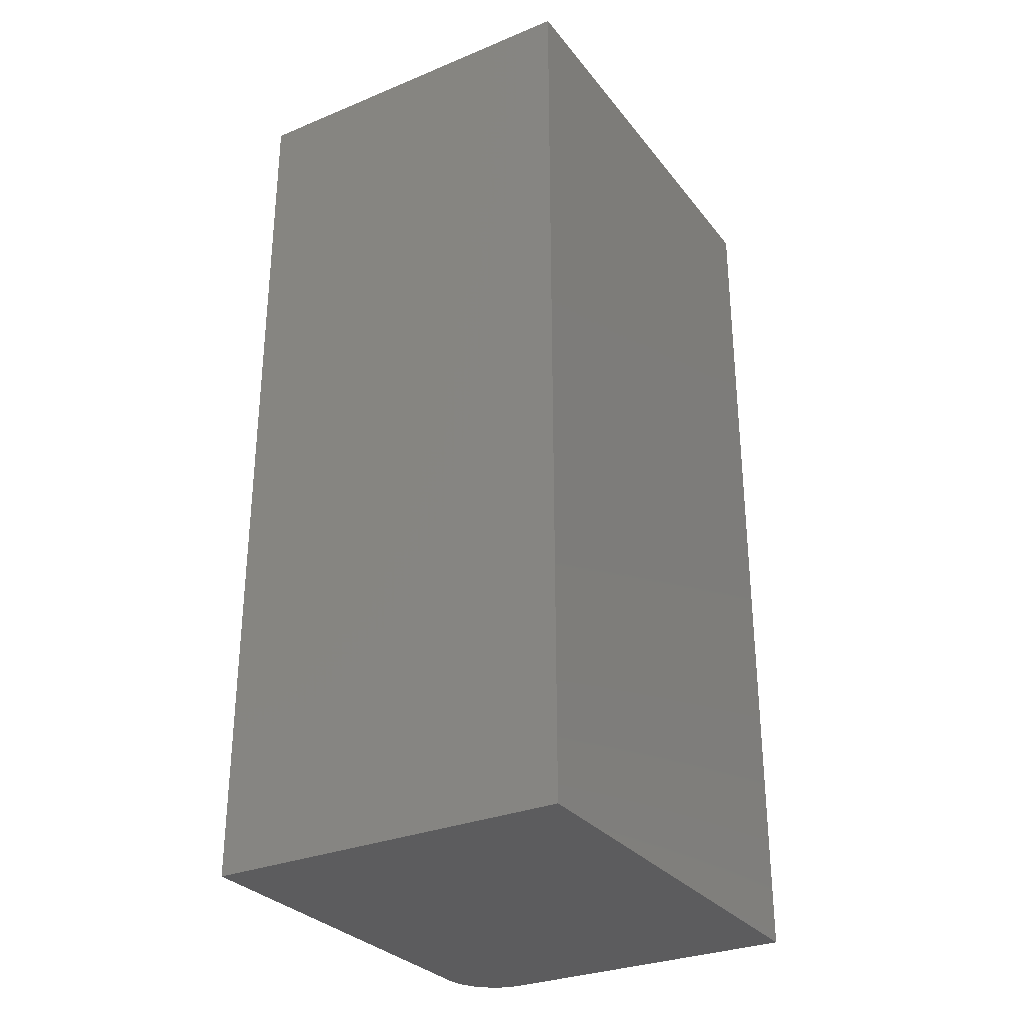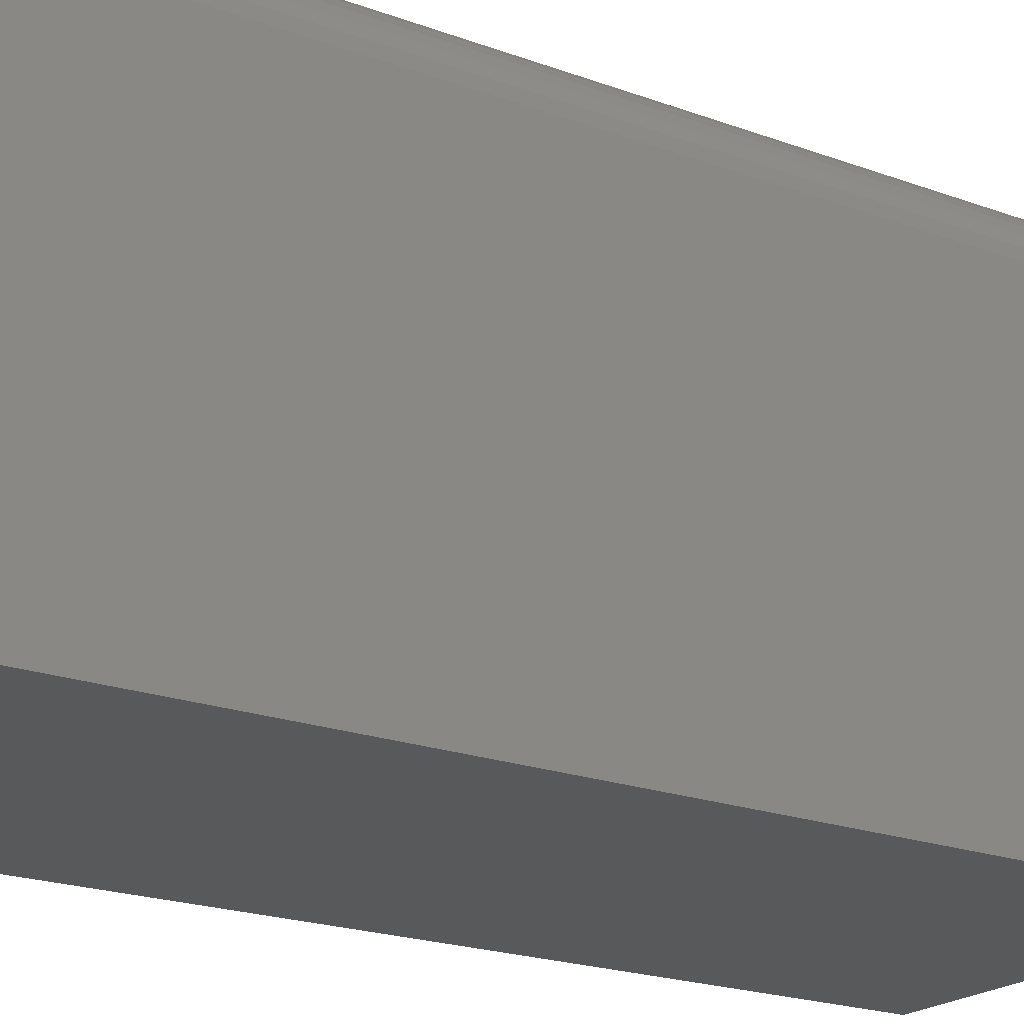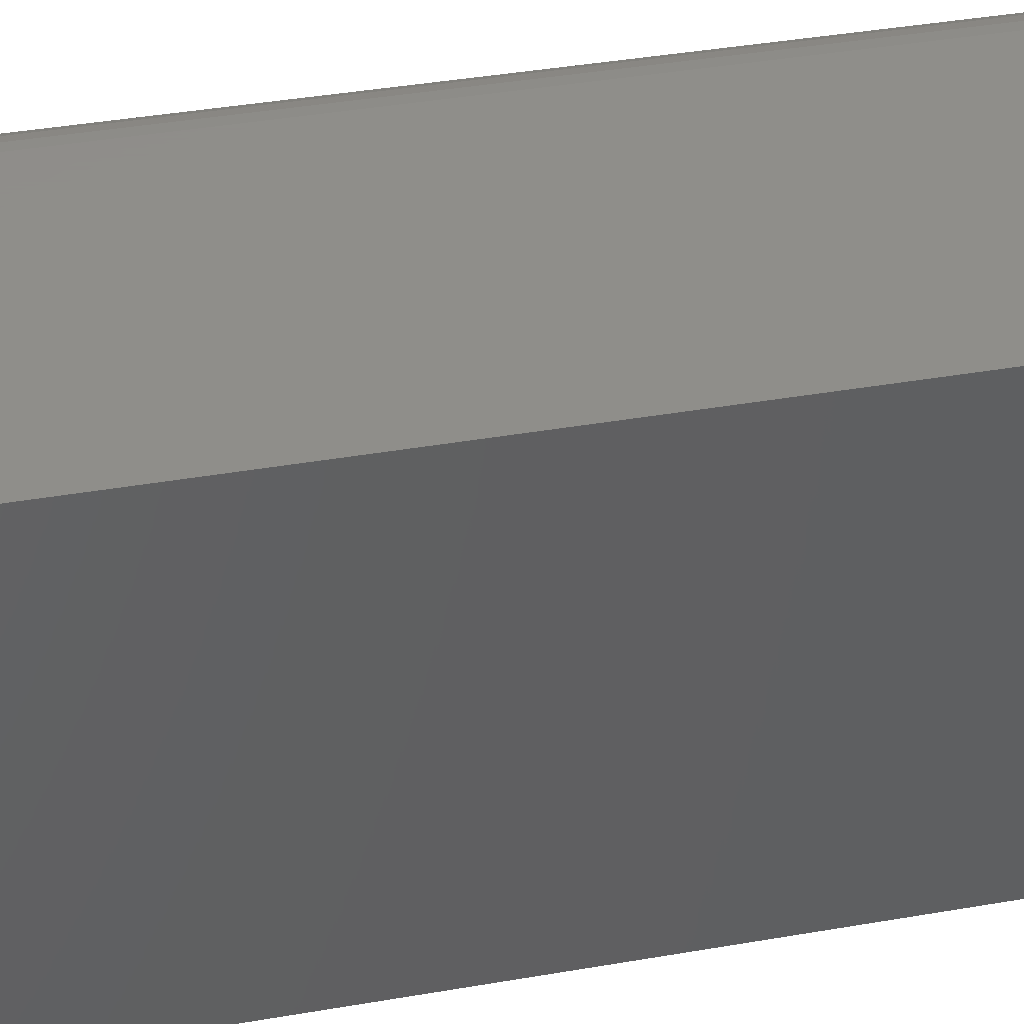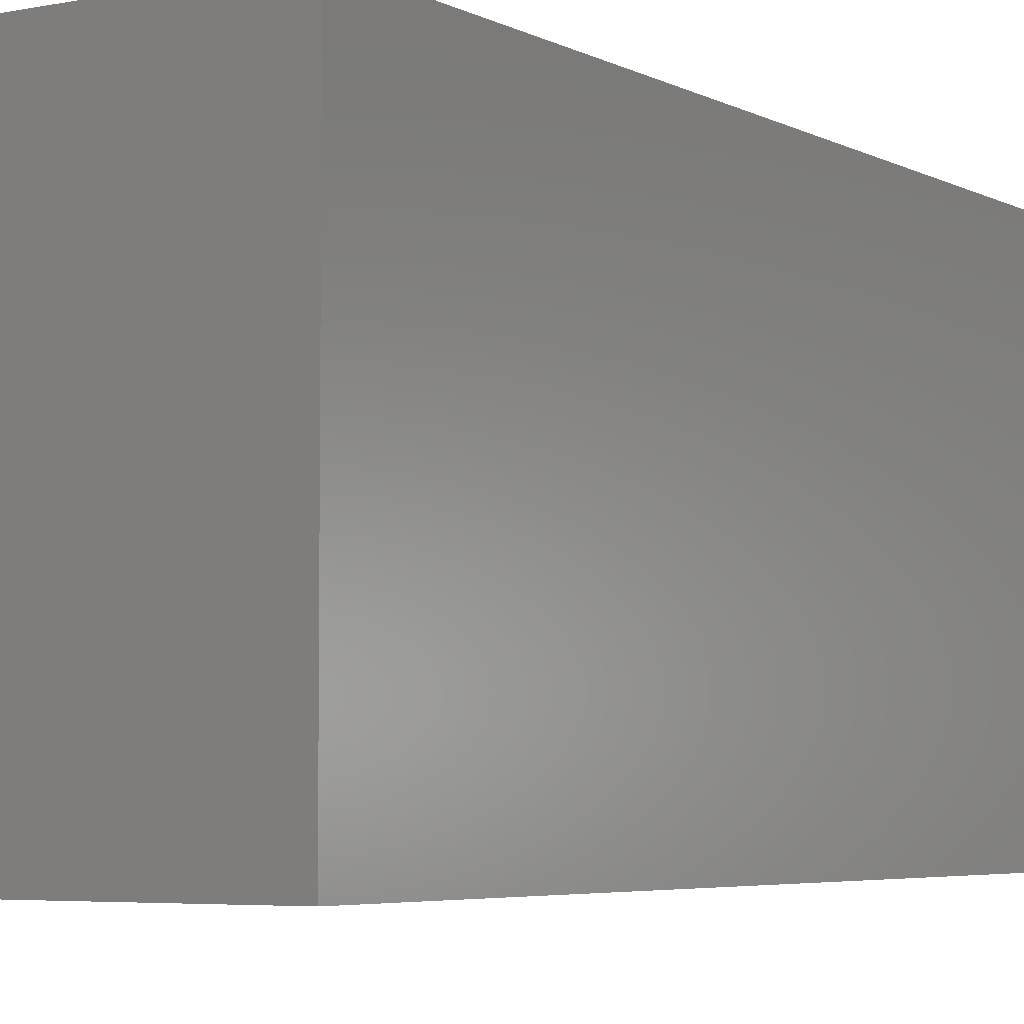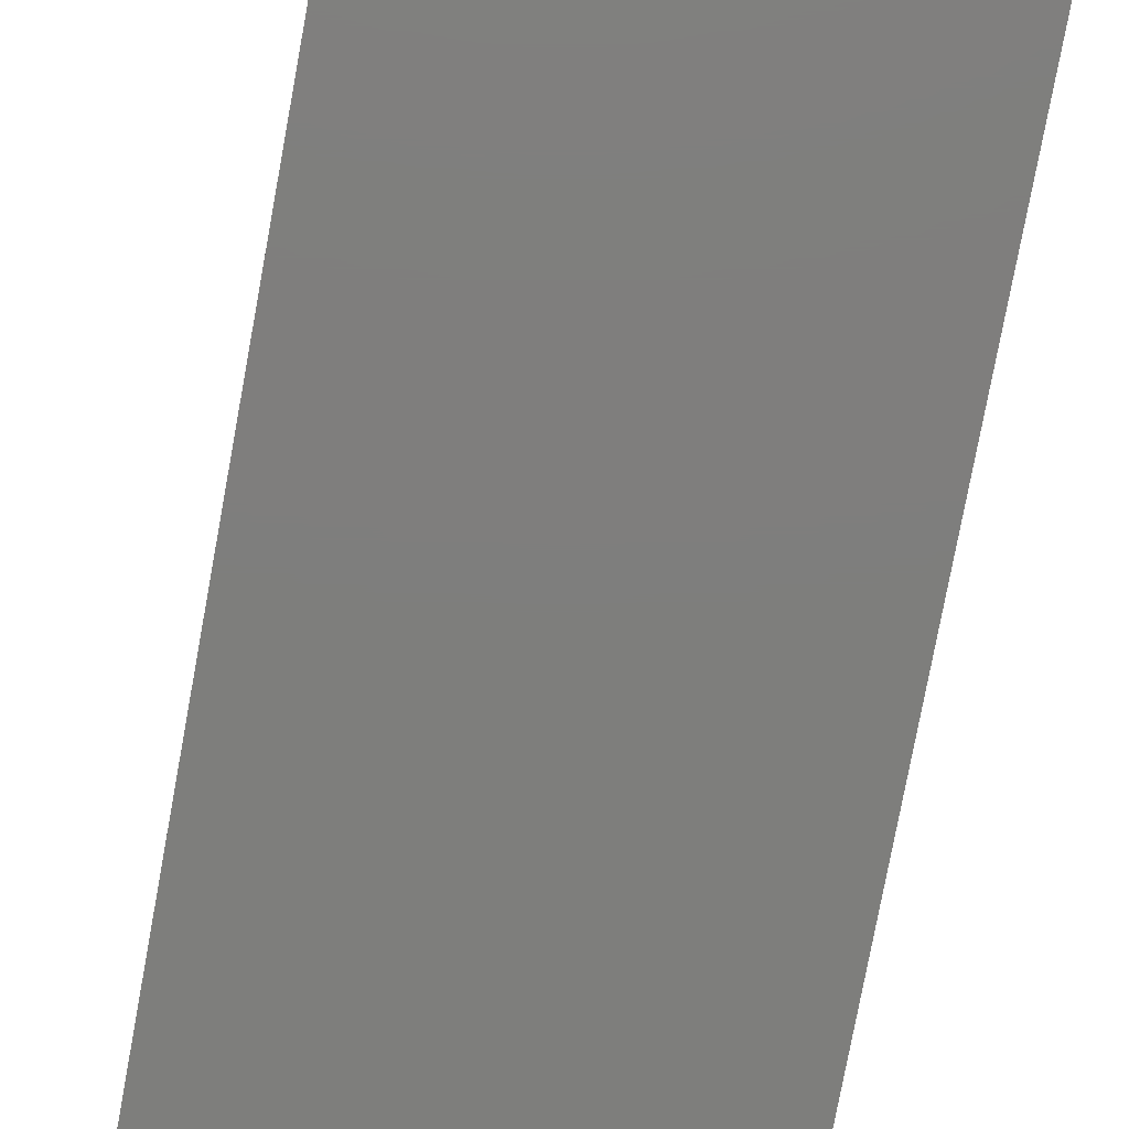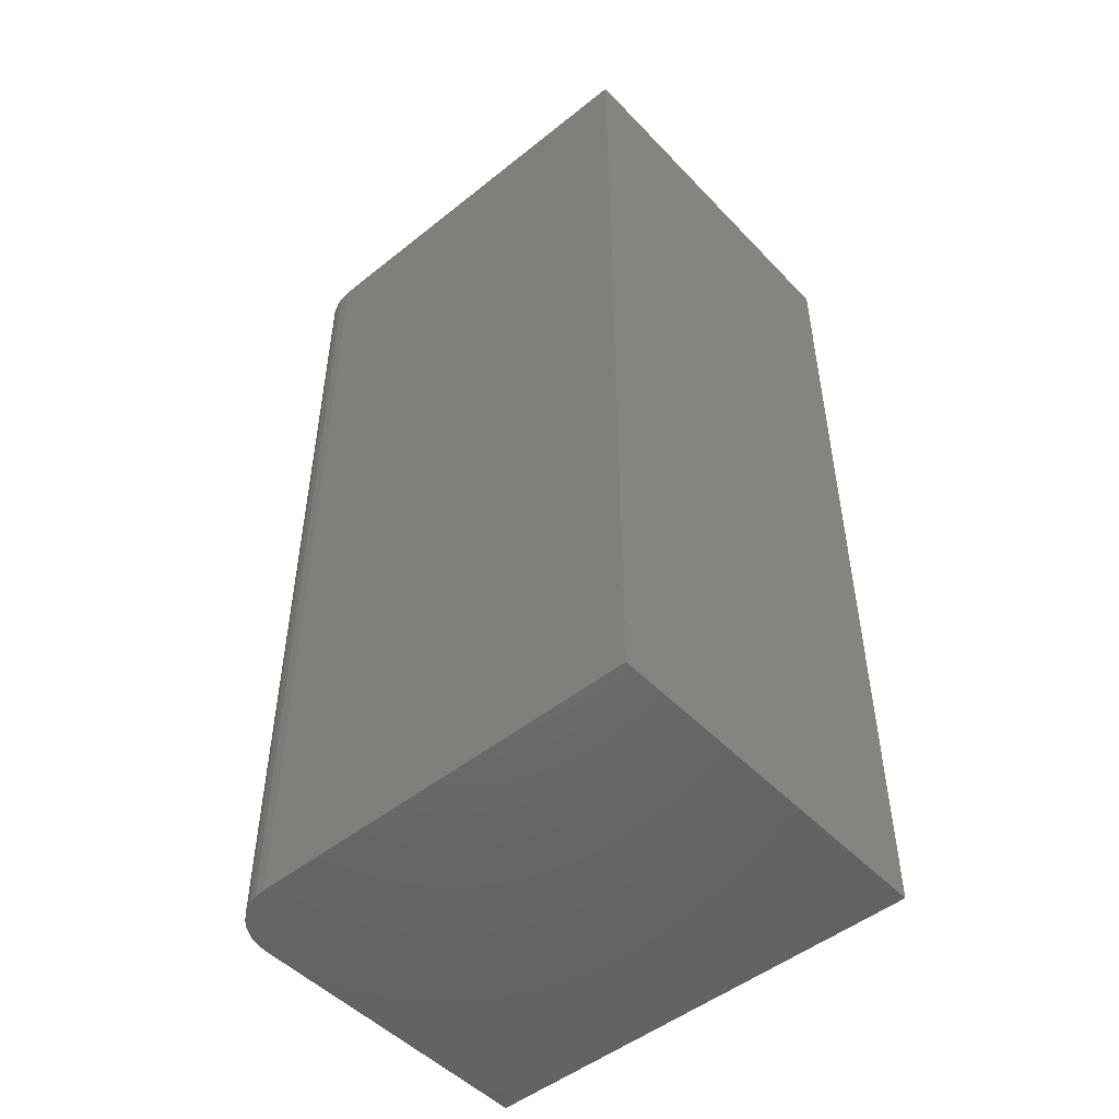
<metadata>
{"format":"stl","ext":"stl","renderer":"f3d","projection":"perspective","resolution":1024,"background":"white","views":[{"elev":-30.1,"azim":30.9,"up":"+Z"},{"elev":-20.9,"azim":-123.7,"up":"+Y"},{"elev":42.7,"azim":78.5,"up":"+Y"},{"elev":-4.8,"azim":32.6,"up":"+Y"},{"elev":-77.9,"azim":-10.5,"up":"+Y"},{"elev":-49.5,"azim":-48.6,"up":"+Z"}]}
</metadata>
<code>
# stl→obj: 24 verts, 44 faces
v -0.3359 0.05469 0.75
v -0.3451 0.05379 0.75
v -0.3539 0.05112 0.75
v -0.08281 0.05469 0.75
v -0.362 0.04679 0.75
v -0.3691 0.04096 0.75
v -0.3749 0.03385 0.75
v -0.3792 0.02575 0.75
v -0.3819 0.01696 0.75
v -0.3828 0.007812 0.75
v -0.3828 -0.3203 0.75
v -0.08281 -0.3203 0.75
v -0.3539 0.05112 0
v -0.3451 0.05379 0
v -0.3359 0.05469 0
v -0.08281 0.05469 0
v -0.08281 -0.3203 0
v -0.3828 -0.3203 0
v -0.3828 0.007812 0
v -0.3819 0.01696 0
v -0.3792 0.02575 0
v -0.3749 0.03385 0
v -0.3691 0.04096 0
v -0.362 0.04679 0
f 1 2 3
f 4 1 3
f 4 3 5
f 4 5 6
f 4 6 7
f 4 7 8
f 4 8 9
f 4 9 10
f 4 10 11
f 4 11 12
f 13 14 15
f 16 17 18
f 16 18 19
f 16 19 20
f 16 20 21
f 16 21 22
f 16 22 23
f 16 23 24
f 16 24 13
f 16 13 15
f 19 18 10
f 10 18 11
f 16 15 4
f 4 15 1
f 19 10 20
f 20 10 9
f 20 9 21
f 21 9 8
f 21 8 22
f 22 8 7
f 22 7 23
f 23 7 6
f 23 6 24
f 24 6 5
f 24 5 13
f 13 5 3
f 13 3 14
f 14 3 2
f 14 2 15
f 15 2 1
f 17 16 12
f 12 16 4
f 18 17 11
f 11 17 12

</code>
